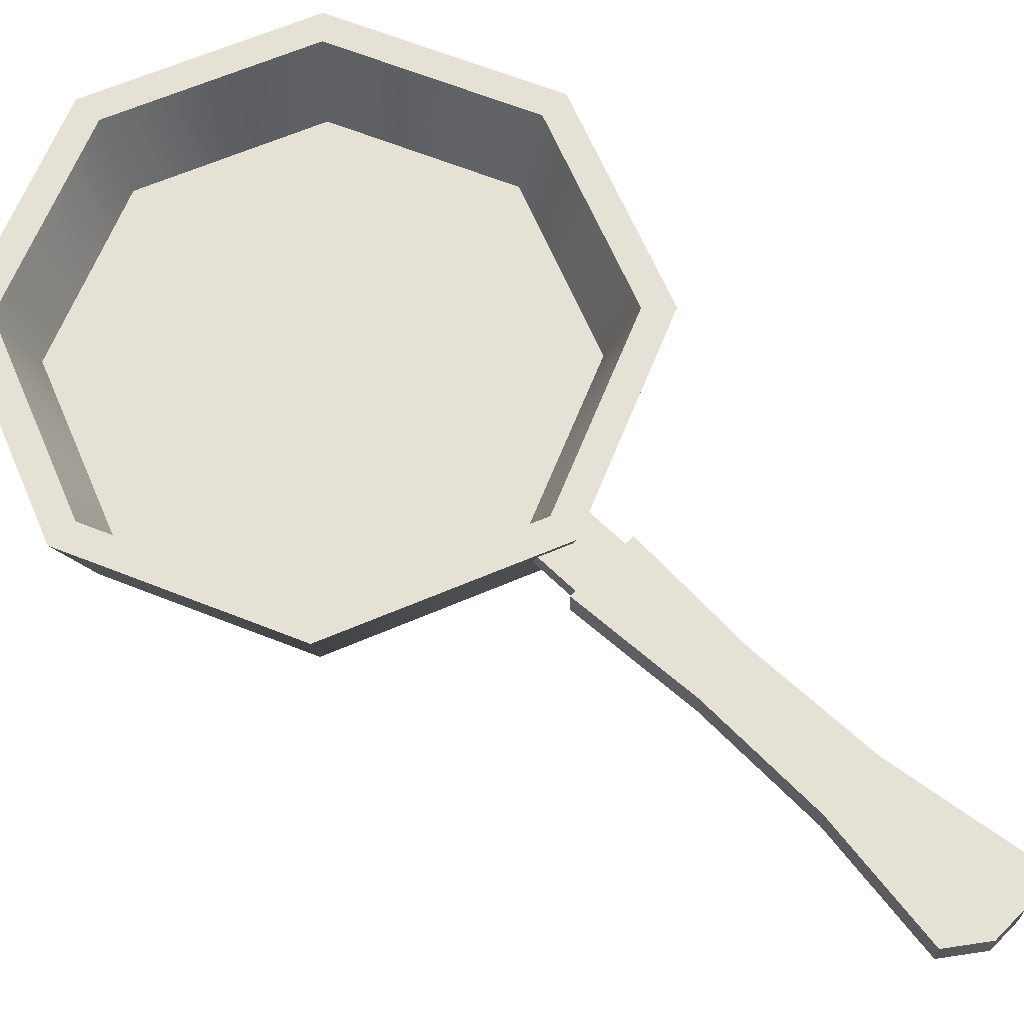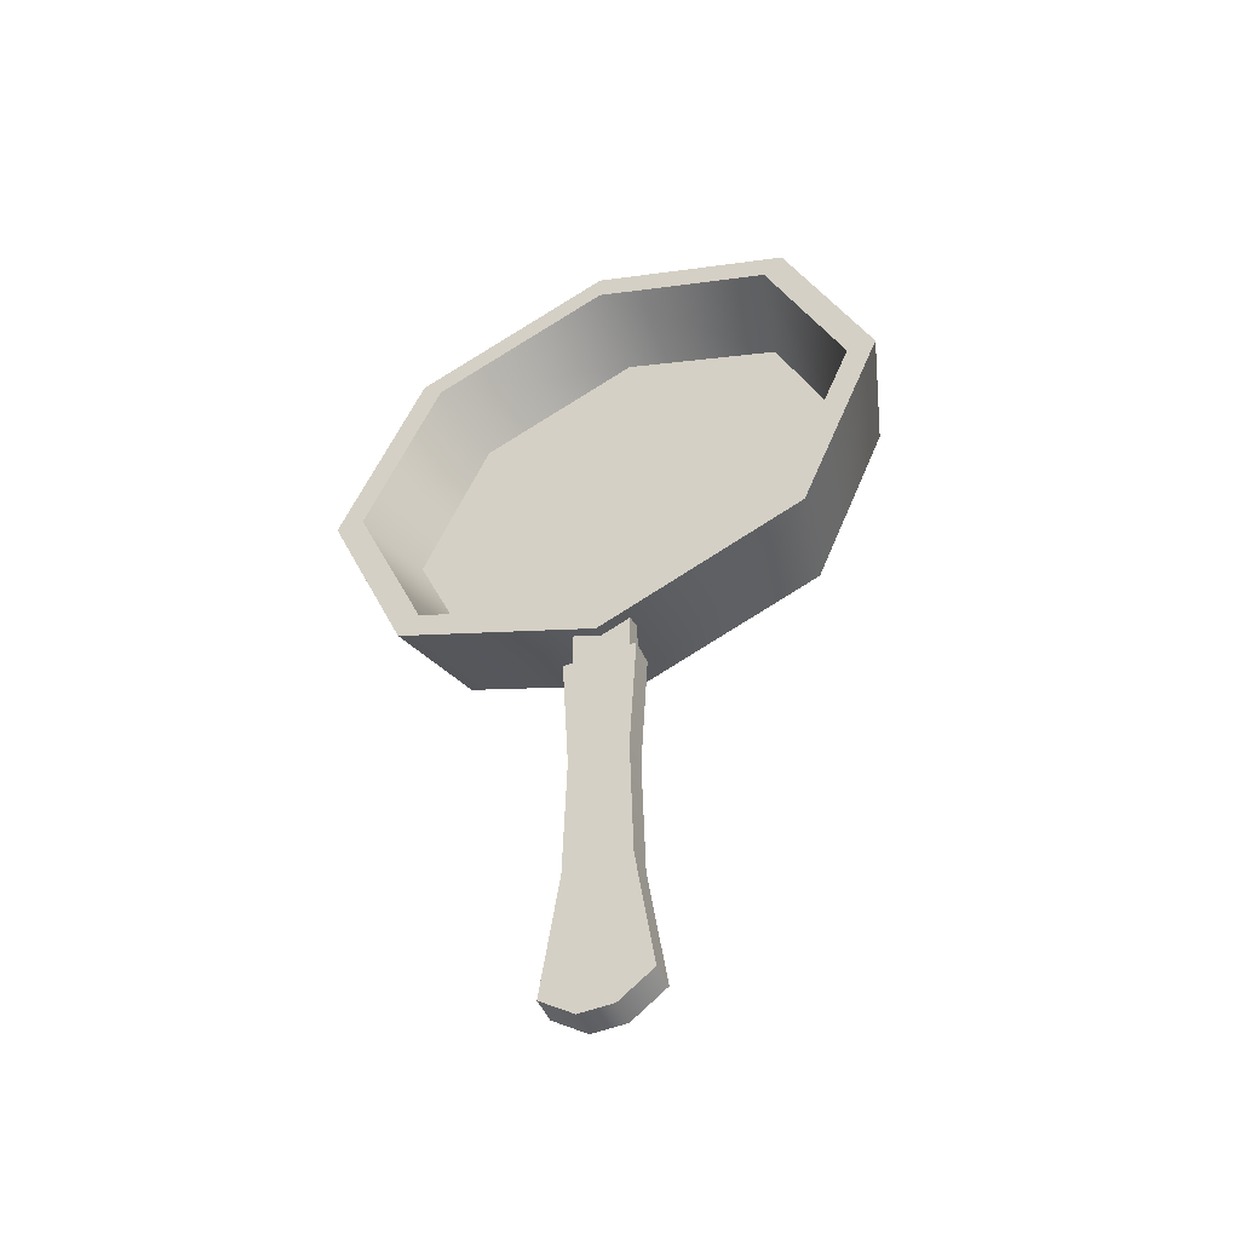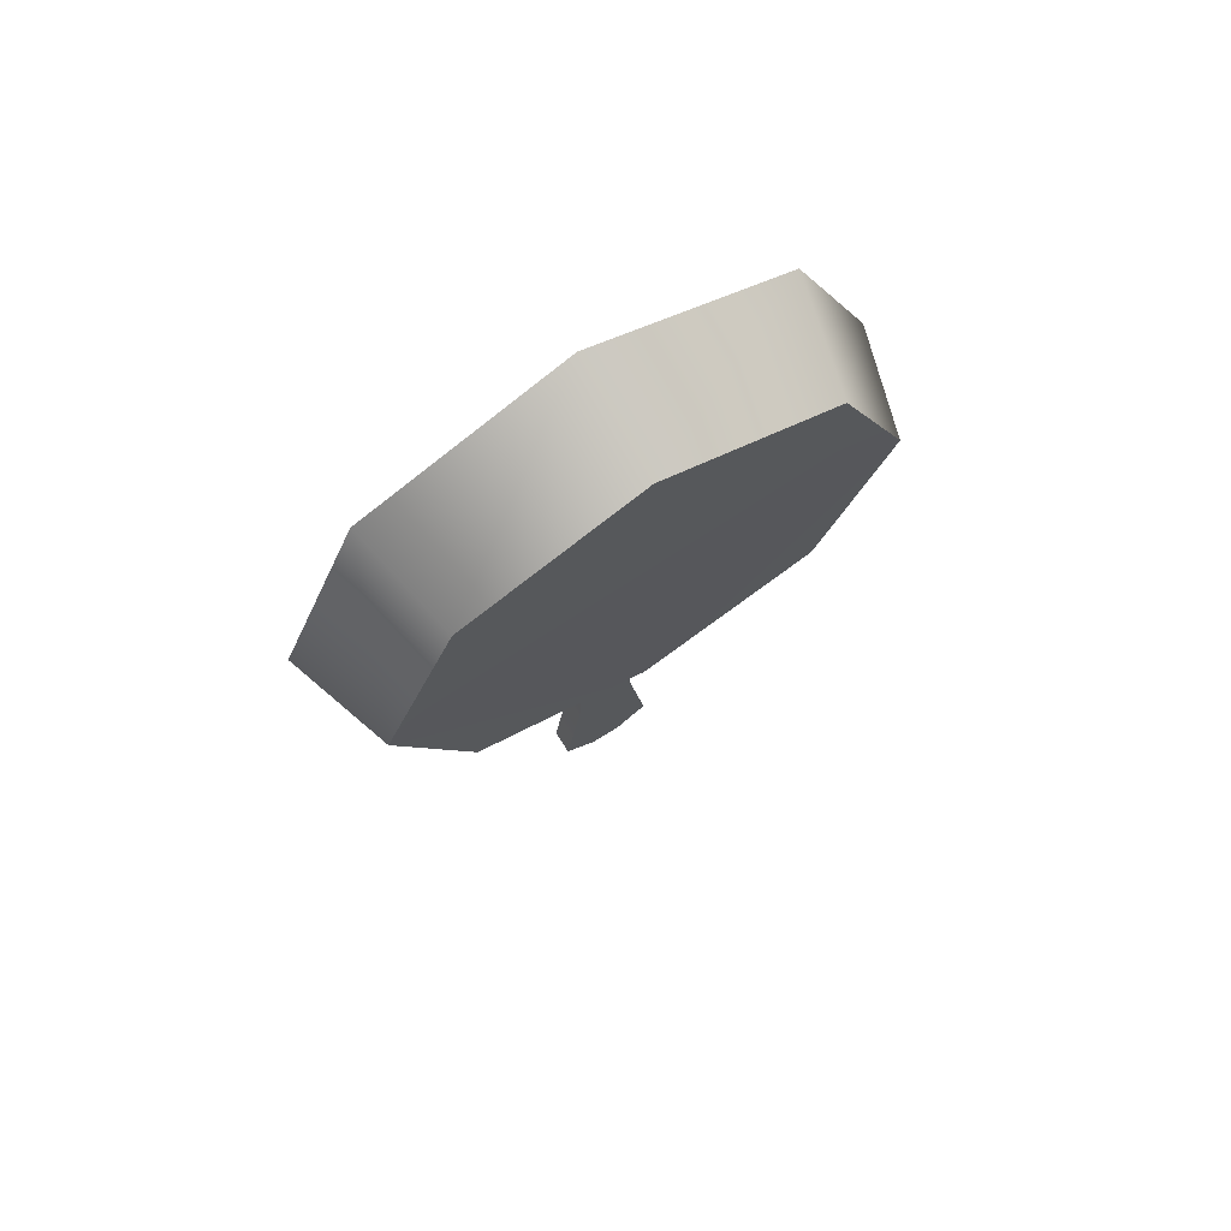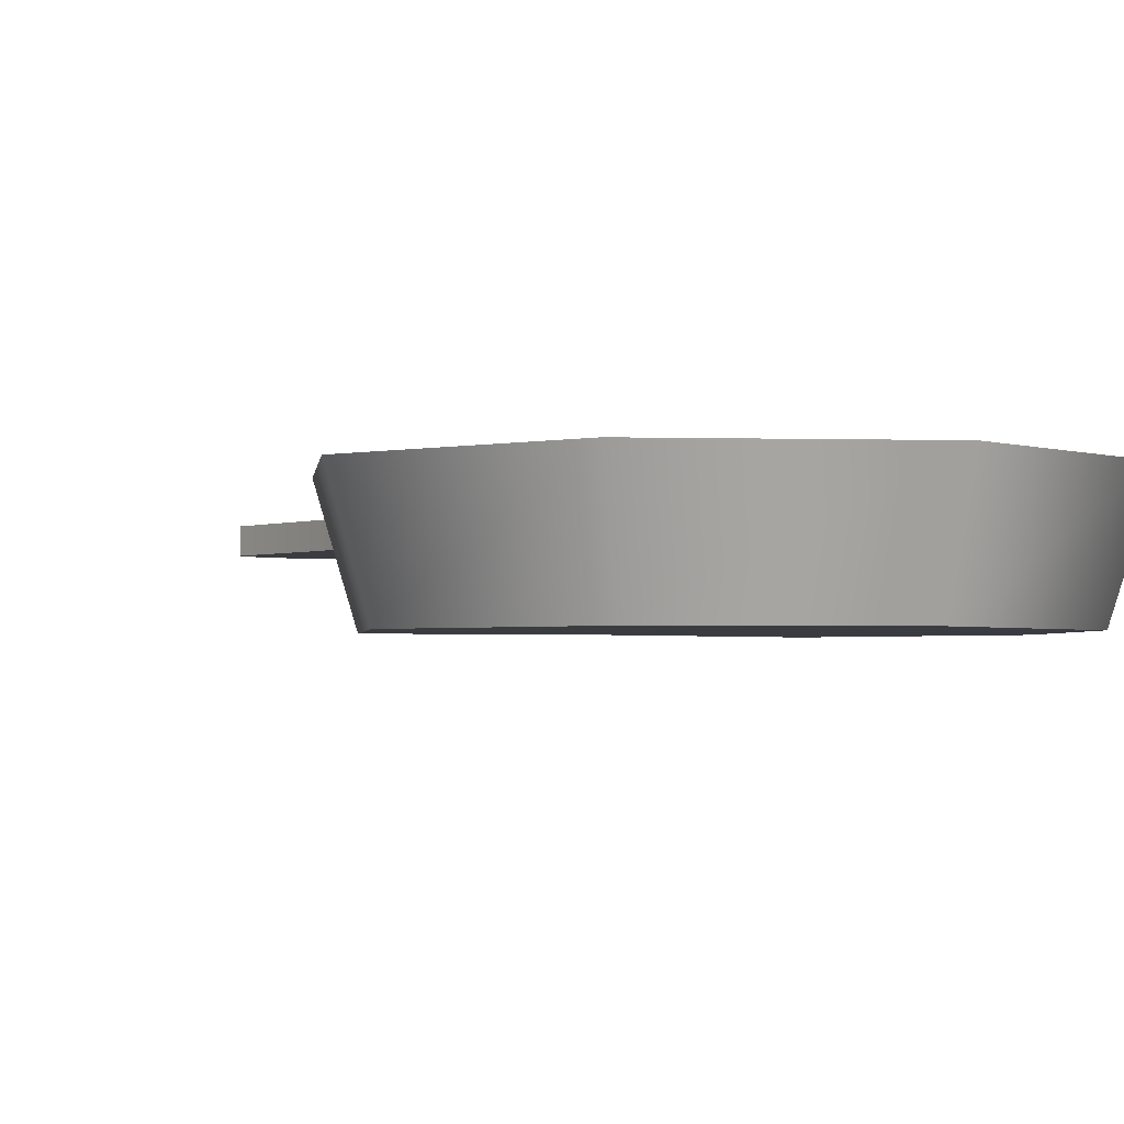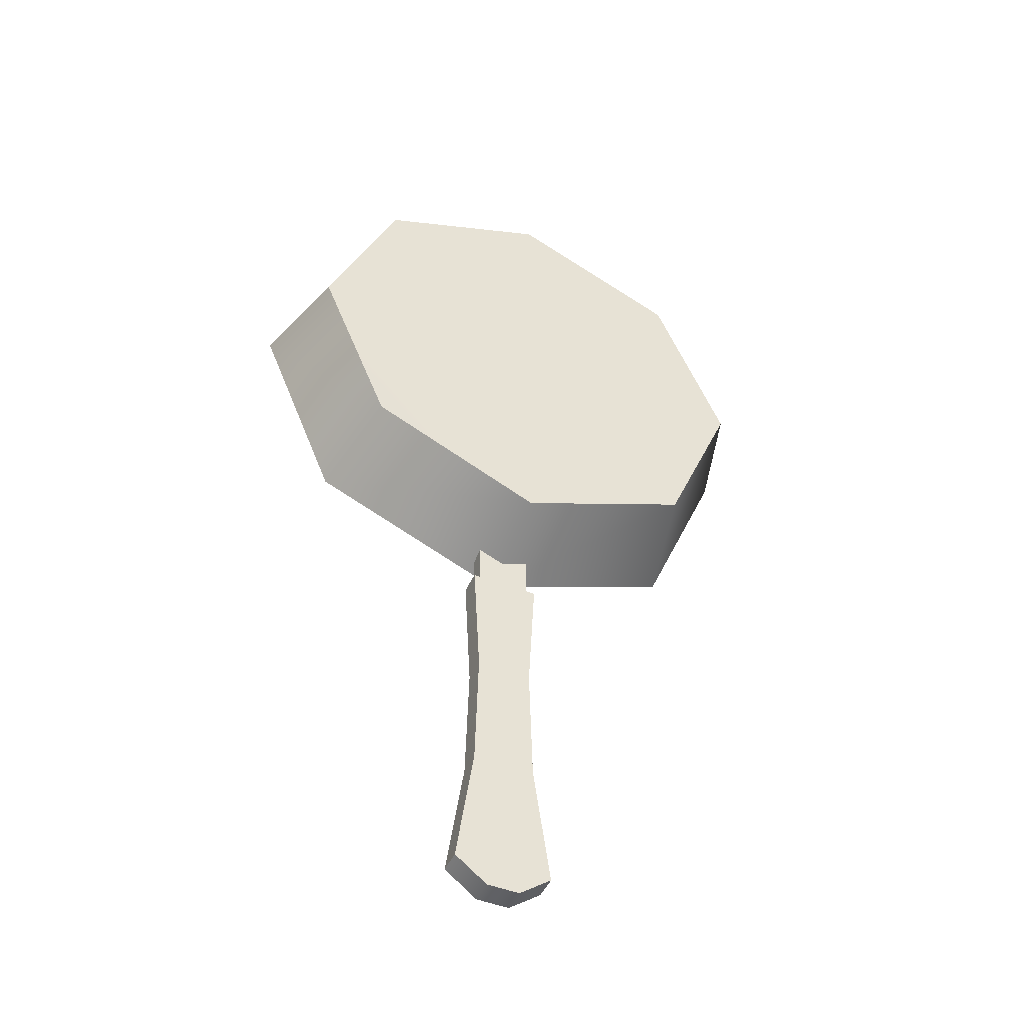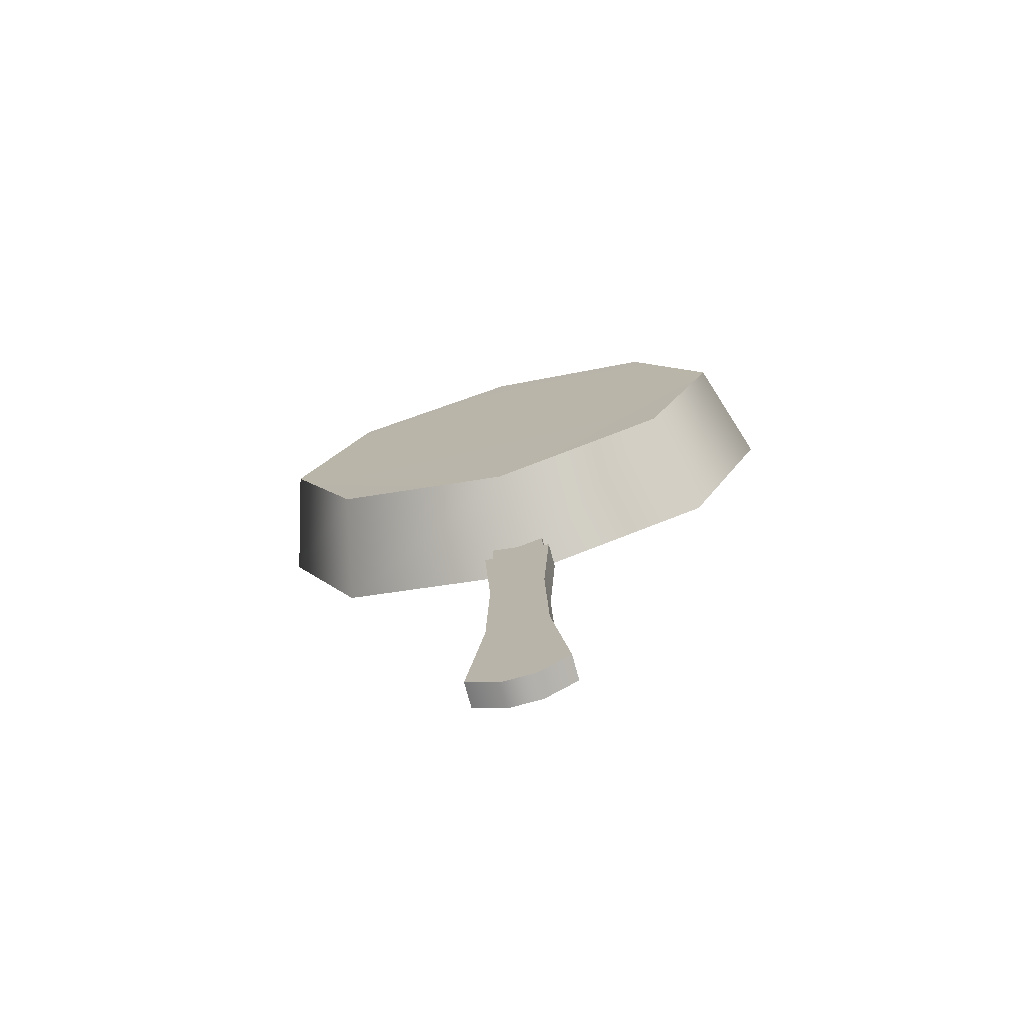
<metadata>
{"format":"obj","ext":"obj","renderer":"f3d","projection":"perspective","resolution":1024,"background":"white","views":[{"elev":64.7,"azim":134.3,"up":"+Y"},{"elev":-49.9,"azim":-156.6,"up":"+Z"},{"elev":72.6,"azim":-32.0,"up":"+Z"},{"elev":-2.2,"azim":-28.6,"up":"+Y"},{"elev":-47.6,"azim":-23.8,"up":"+Z"},{"elev":-75.5,"azim":15.1,"up":"+Z"}]}
</metadata>
<code>
g scp_mw_frying_ pan_02
v -0.04318 3.59e-18 -0.05863
v 0.03854 -7.02e-18 0.1146
v 0.04318 3.59e-18 -0.05863
v -0.03854 -7.02e-18 0.1146
v 0.04799 -1.763e-17 0.2879
v -0.04799 -1.763e-17 0.2879
v 0.04318 0.03417 -0.05863
v -0.03854 0.03417 0.1146
v -0.04318 0.03417 -0.05863
v 0.03854 0.03417 0.1146
v -0.04799 0.03417 0.2879
v 0.04799 0.03417 0.2879
v -0.04799 -1.763e-17 0.2879
v 0.04799 0.03417 0.2879
v 0.04799 -1.763e-17 0.2879
v -0.04799 0.03417 0.2879
v -0.02256 1.628e-17 -0.2659
v 0.02256 0.03417 -0.2659
v -0.02256 0.03417 -0.2659
v 0.02256 1.628e-17 -0.2659
v -0.06767 1.42e-17 -0.2319
v -0.02256 0.03417 -0.2659
v -0.06767 0.03417 -0.2319
v -0.02256 1.628e-17 -0.2659
v 0.06767 0.03417 -0.2319
v 0.02256 1.628e-17 -0.2659
v 0.06767 1.42e-17 -0.2319
v 0.02256 0.03417 -0.2659
v -0.03767 0.005701 0.3563
v 0.03767 0.005701 0.2879
v -0.03767 0.005701 0.2879
v 0.03767 0.005701 0.3563
v -0.03767 0.02847 0.3563
v 0.03767 0.02847 0.2879
v 0.03767 0.02847 0.3563
v -0.03767 0.02847 0.2879
v 0.03767 0.005701 0.3563
v 0.03767 0.02847 0.2879
v 0.03767 0.005701 0.2879
v 0.03767 0.02847 0.3563
v -0.03767 0.005701 0.2879
v -0.03767 0.02847 0.3563
v -0.03767 0.005701 0.3563
v -0.03767 0.02847 0.2879
v -0.06767 1.42e-17 -0.2319
v 0.02256 1.628e-17 -0.2659
v -0.02256 1.628e-17 -0.2659
v 0.06767 1.42e-17 -0.2319
v 0.04318 3.59e-18 -0.05863
v -0.04318 3.59e-18 -0.05863
v 0.06767 0.03417 -0.2319
v -0.02256 0.03417 -0.2659
v 0.02256 0.03417 -0.2659
v -0.06767 0.03417 -0.2319
v -0.04318 0.03417 -0.05863
v 0.04318 0.03417 -0.05863
v 0.06767 1.42e-17 -0.2319
v 0.04318 0.03417 -0.05863
v 0.06767 0.03417 -0.2319
v 0.04318 3.59e-18 -0.05863
v 0.03854 0.03417 0.1146
v 0.03854 -7.02e-18 0.1146
v 0.04799 0.03417 0.2879
v 0.04799 -1.763e-17 0.2879
v -0.04799 -1.763e-17 0.2879
v -0.03854 0.03417 0.1146
v -0.04799 0.03417 0.2879
v -0.03854 -7.02e-18 0.1146
v -0.04318 0.03417 -0.05863
v -0.04318 3.59e-18 -0.05863
v -0.06767 0.03417 -0.2319
v -0.06767 1.42e-17 -0.2319
v 0.2434 -0.1005 0.4703
v -1.73e-08 0.04512 0.3239
v -1.569e-08 -0.09759 0.3686
v 0.2757 0.04512 0.4381
v 0.3443 -0.1005 0.7138
v 0.3899 0.04512 0.7138
v 0.2434 -0.1005 0.9572
v 0.2757 0.04512 0.9895
v 2.463e-08 -0.1005 1.058
v 4.839e-09 0.04512 1.104
v -0.2434 -0.1005 0.9572
v -0.2757 0.04512 0.9895
v -0.3443 -0.1005 0.7138
v -0.3899 0.04512 0.7138
v -0.2434 -0.1005 0.4703
v -0.2757 0.04512 0.4381
v -1.569e-08 -0.09759 0.3686
v -1.73e-08 0.04512 0.3239
v -1.569e-08 -0.09759 0.3686
v 0.3443 -0.1005 0.7138
v 0.2434 -0.1005 0.4703
v -0.3443 -0.1005 0.7138
v -0.2434 -0.1005 0.4703
v 2.463e-08 -0.1005 1.058
v 0.2434 -0.1005 0.9572
v -0.2434 -0.1005 0.9572
v -1.534e-08 0.04512 0.3628
v 0.2216 -0.06258 0.4922
v -1.37e-08 -0.06258 0.4004
v 0.2482 0.04512 0.4656
v 0.3134 -0.06258 0.7138
v 0.351 0.04512 0.7138
v 0.2216 -0.06258 0.9354
v 0.2482 0.04512 0.9619
v 3.737e-09 -0.06258 1.027
v 4.185e-09 0.04512 1.065
v -0.2216 -0.06258 0.9354
v -0.2482 0.04512 0.9619
v -0.3134 -0.06258 0.7138
v -0.351 0.04512 0.7138
v -0.2216 -0.06258 0.4922
v -0.2482 0.04512 0.4656
v -1.37e-08 -0.06258 0.4004
v -1.534e-08 0.04512 0.3628
v 0.3134 -0.06258 0.7138
v -1.37e-08 -0.06258 0.4004
v 0.2216 -0.06258 0.4922
v -0.3134 -0.06258 0.7138
v -0.2216 -0.06258 0.4922
v 3.737e-09 -0.06258 1.027
v 0.2216 -0.06258 0.9354
v -0.2216 -0.06258 0.9354
v 0.2482 0.04512 0.4656
v 0.3899 0.04512 0.7138
v 0.351 0.04512 0.7138
v 0.2757 0.04512 0.4381
v 0.2757 0.04512 0.9895
v -1.534e-08 0.04512 0.3628
v 0.2482 0.04512 0.9619
v -1.73e-08 0.04512 0.3239
v 4.839e-09 0.04512 1.104
v -0.2482 0.04512 0.4656
v 4.185e-09 0.04512 1.065
v -0.2757 0.04512 0.4381
v -0.2757 0.04512 0.9895
v -0.351 0.04512 0.7138
v -0.2482 0.04512 0.9619
v -0.3899 0.04512 0.7138
g scp_mw_frying_ pan_02_0
f 3 2 1
f 4 1 2
f 2 5 4
f 6 4 5
f 9 8 7
f 10 7 8
f 8 11 10
f 12 10 11
f 15 14 13
f 16 13 14
f 19 18 17
f 20 17 18
f 23 22 21
f 24 21 22
f 27 26 25
f 28 25 26
f 31 30 29
f 32 29 30
f 35 34 33
f 36 33 34
f 39 38 37
f 40 37 38
f 43 42 41
f 44 41 42
f 47 46 45
f 46 48 45
f 48 49 45
f 45 49 50
f 53 52 51
f 52 54 51
f 54 55 51
f 51 55 56
f 59 58 57
f 60 57 58
f 58 61 60
f 62 60 61
f 61 63 62
f 64 62 63
f 67 66 65
f 68 65 66
f 66 69 68
f 70 68 69
f 69 71 70
f 72 70 71
f 75 74 73
f 76 73 74
f 73 76 77
f 78 77 76
f 77 78 79
f 80 79 78
f 79 80 81
f 82 81 80
f 81 82 83
f 84 83 82
f 83 84 85
f 86 85 84
f 85 86 87
f 88 87 86
f 87 88 89
f 90 89 88
f 93 92 91
f 92 94 91
f 94 95 91
f 96 94 92
f 97 96 92
f 98 94 96
f 101 100 99
f 102 99 100
f 100 103 102
f 104 102 103
f 103 105 104
f 106 104 105
f 105 107 106
f 108 106 107
f 107 109 108
f 110 108 109
f 109 111 110
f 112 110 111
f 111 113 112
f 114 112 113
f 113 115 114
f 116 114 115
f 119 118 117
f 118 120 117
f 121 120 118
f 120 122 117
f 122 123 117
f 124 122 120
f 127 126 125
f 128 125 126
f 126 127 129
f 125 128 130
f 131 129 127
f 132 130 128
f 129 131 133
f 130 132 134
f 135 133 131
f 136 134 132
f 133 135 137
f 134 136 138
f 139 137 135
f 140 138 136
f 137 139 140
f 138 140 139

</code>
